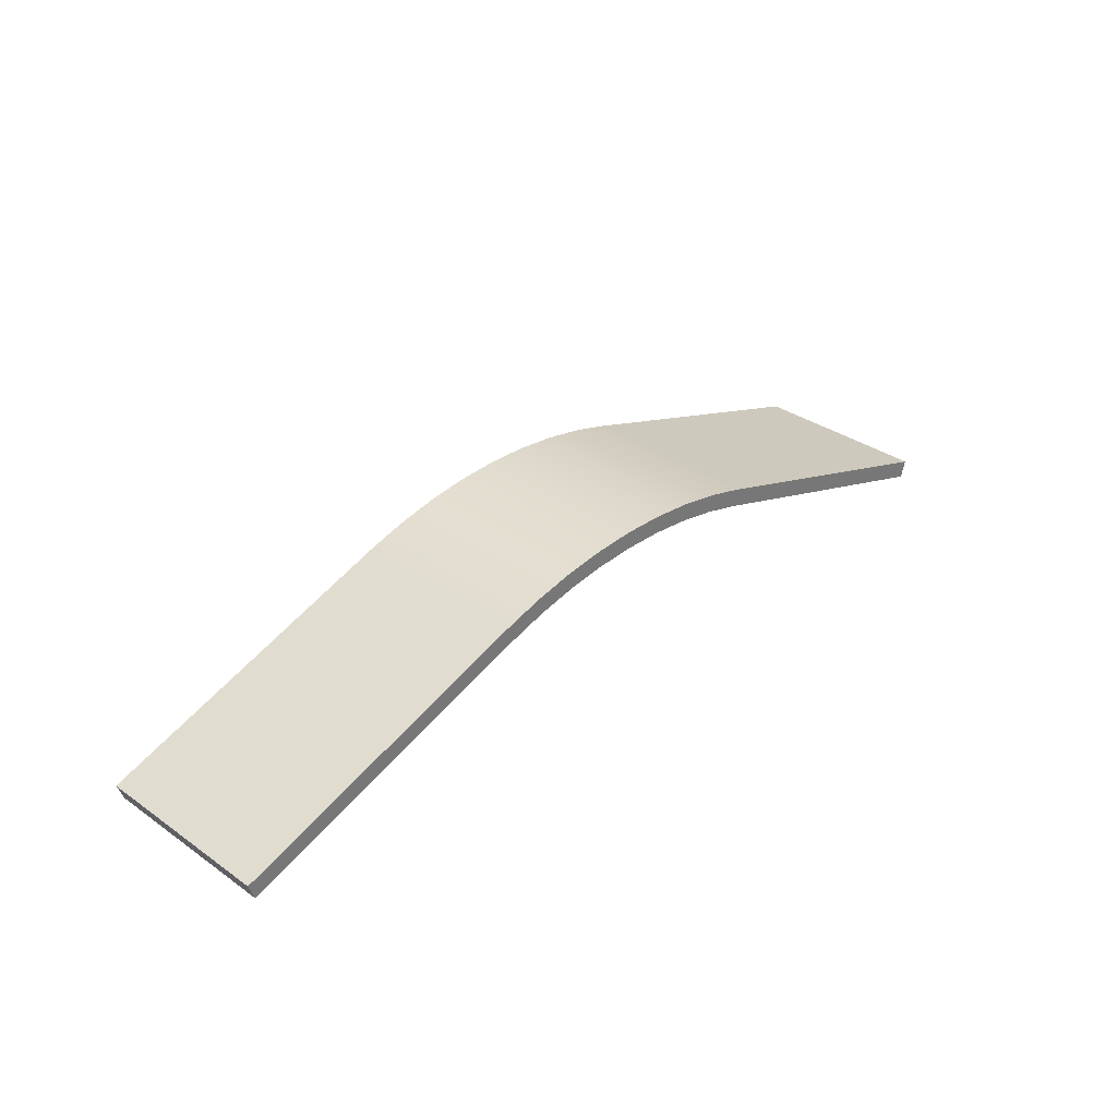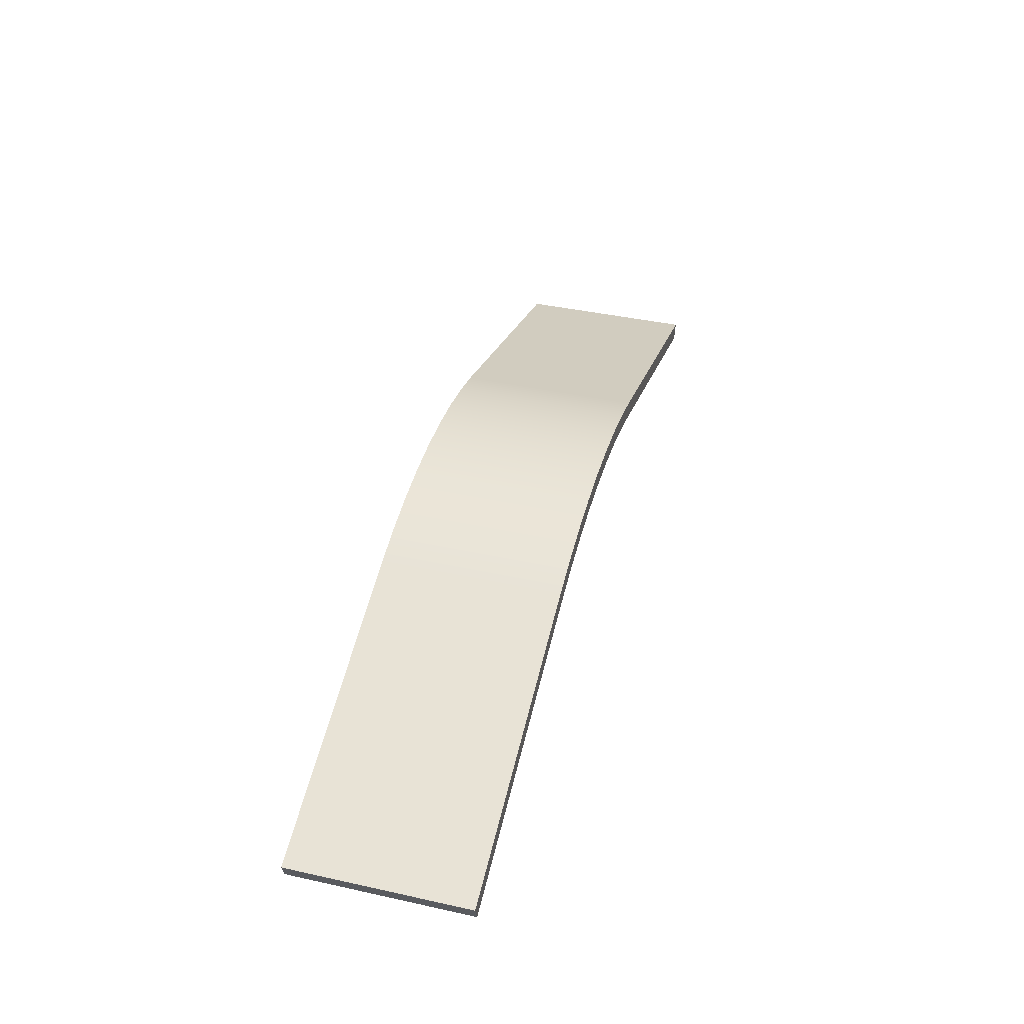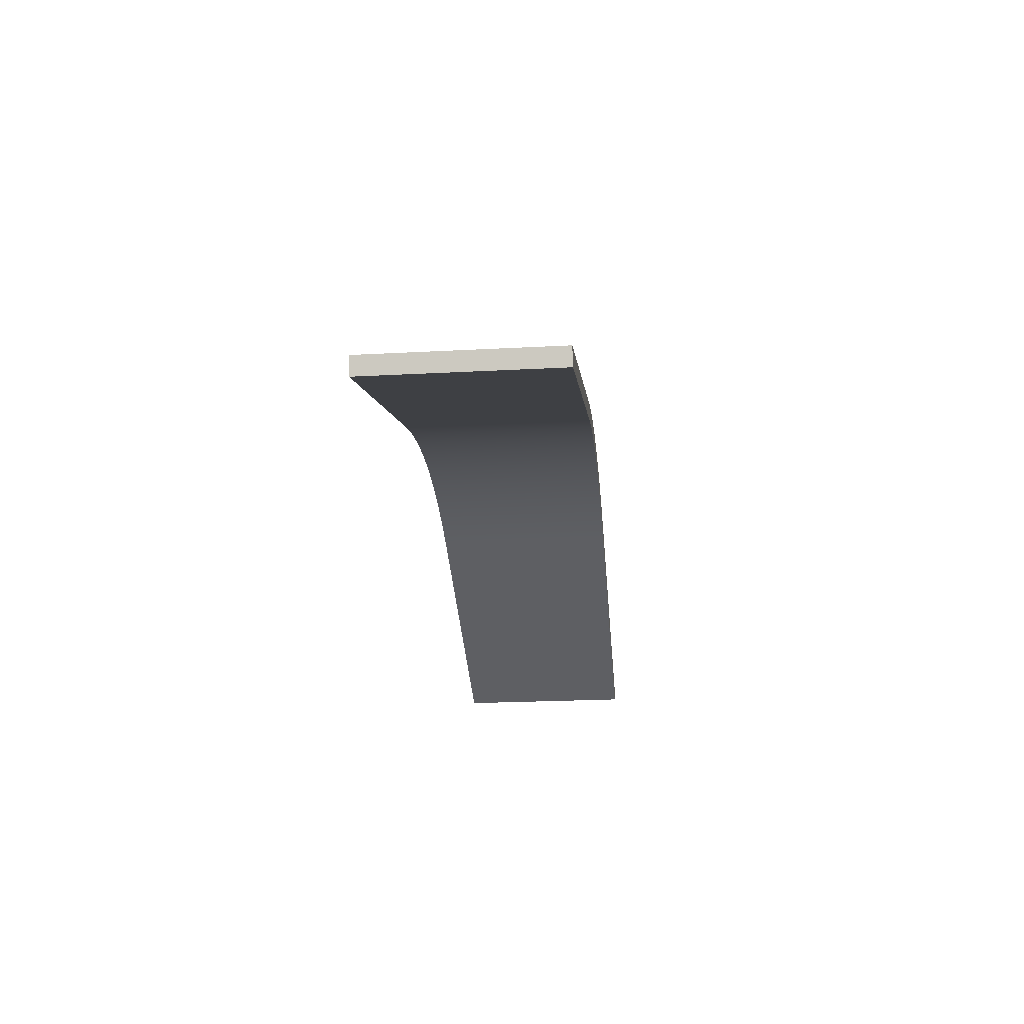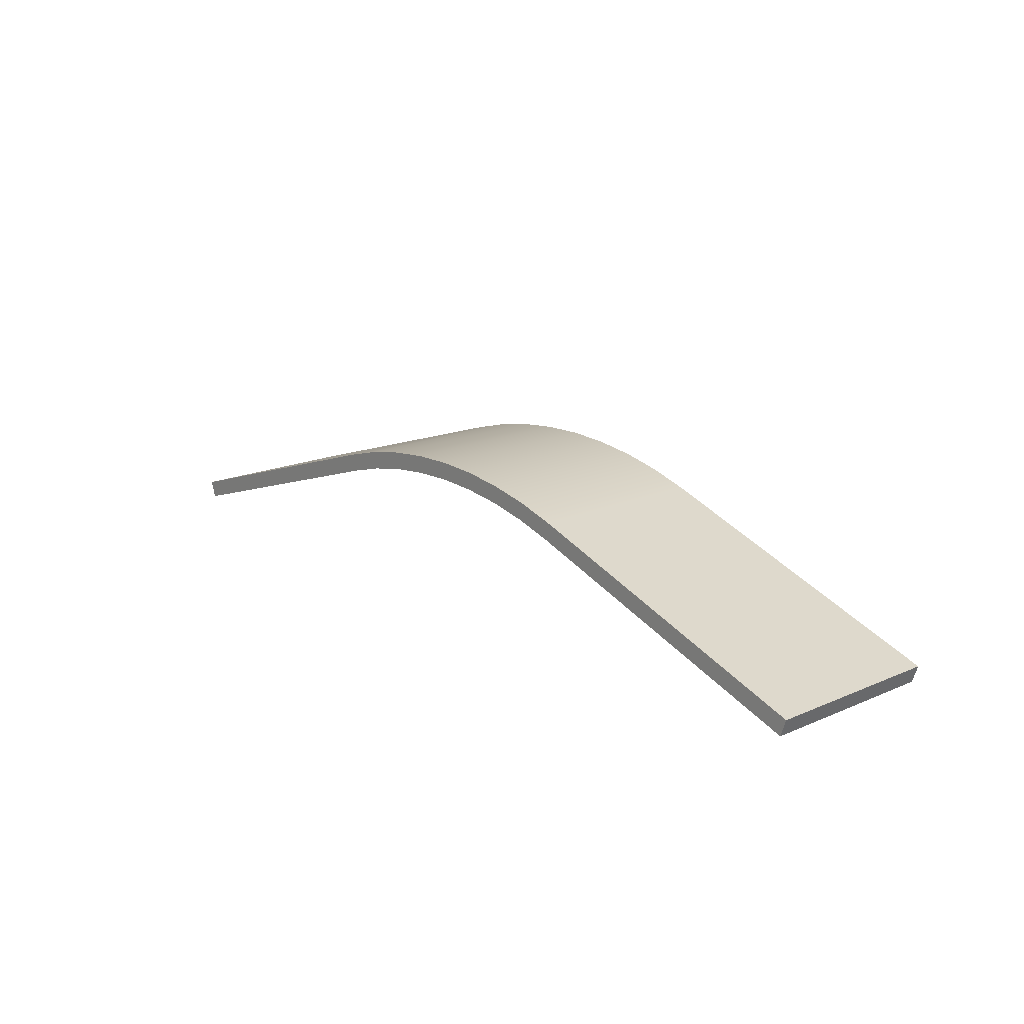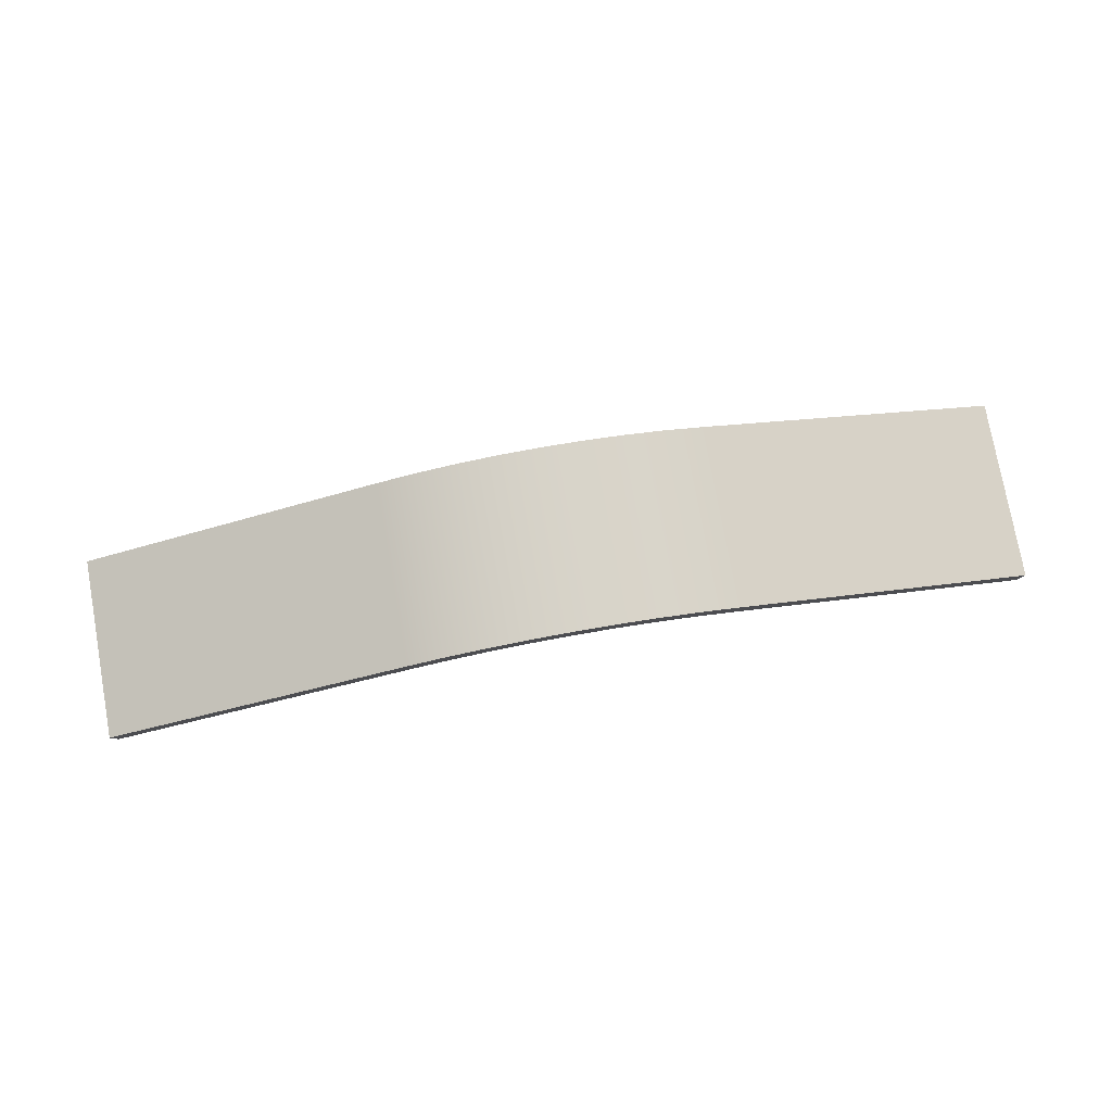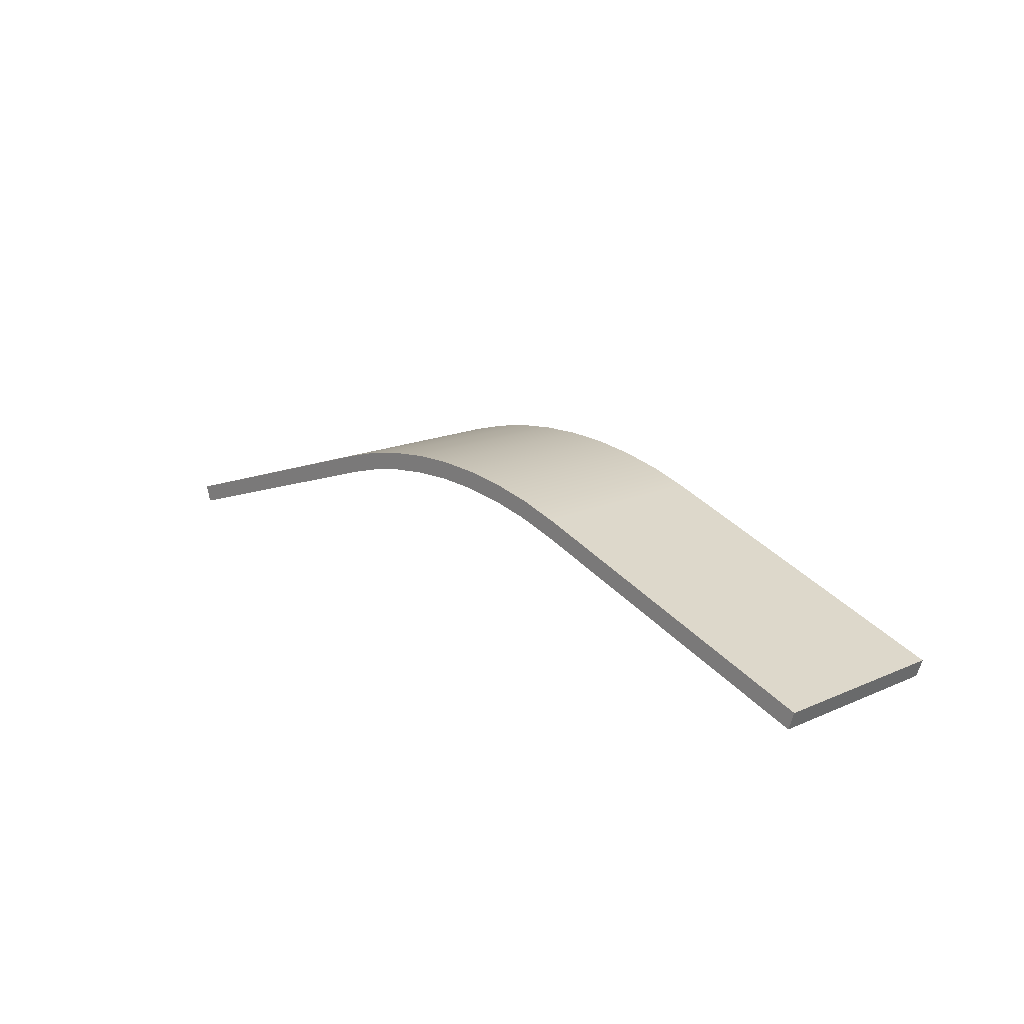
<metadata>
{"format":"obj","ext":"obj","renderer":"f3d","projection":"perspective","resolution":1024,"background":"white","views":[{"elev":33.9,"azim":-46.5,"up":"+Y"},{"elev":41.0,"azim":-75.0,"up":"+Y"},{"elev":-23.0,"azim":-84.8,"up":"+Y"},{"elev":17.6,"azim":49.5,"up":"+Y"},{"elev":76.8,"azim":169.8,"up":"+Y"},{"elev":16.9,"azim":-131.5,"up":"+Y"}]}
</metadata>
<code>
v -1.303 1.092 0
v -1.287 1.044 0
v -1.287 1.044 0.51
v -1.303 1.092 0.51
v 1.303 1.092 0.51
v 0.4526 1.372 0.51
v 0.342 1.404 0.51
v 0.2292 1.427 0.51
v 0.115 1.44 0.51
v 4.164e-05 1.445 0.51
v -0.1149 1.44 0.51
v -0.2291 1.427 0.51
v -0.3419 1.404 0.51
v -0.4525 1.372 0.51
v -1.303 1.092 0.51
v -1.287 1.044 0.51
v -0.4368 1.325 0.51
v -0.33 1.355 0.51
v -0.2212 1.377 0.51
v -0.1109 1.391 0.51
v 4.02e-05 1.395 0.51
v 0.111 1.391 0.51
v 0.2213 1.377 0.51
v 0.3301 1.355 0.51
v 0.4369 1.325 0.51
v 1.287 1.044 0.51
v 0.4526 1.372 0
v 1.303 1.092 0
v 1.287 1.044 0
v 0.4369 1.325 0
v 0.3301 1.355 0
v 0.2213 1.377 0
v 0.111 1.391 0
v 4.02e-05 1.395 0
v -0.1109 1.391 0
v -0.2212 1.377 0
v -0.33 1.355 0
v -0.4368 1.325 0
v -1.287 1.044 0
v -1.303 1.092 0
v -0.4525 1.372 0
v -0.3419 1.404 0
v -0.2291 1.427 0
v -0.1149 1.44 0
v 4.164e-05 1.445 0
v 0.115 1.44 0
v 0.2292 1.427 0
v 0.342 1.404 0
v 1.303 1.092 0
v 0.4526 1.372 0
v 0.4526 1.372 0.51
v 1.303 1.092 0.51
v -1.287 1.044 0
v -0.4368 1.325 0
v -0.4368 1.325 0.51
v -1.287 1.044 0.51
v 0.4526 1.372 0
v 0.342 1.404 0
v 0.2292 1.427 0
v 0.115 1.44 0
v 4.164e-05 1.445 0
v -0.1149 1.44 0
v -0.2291 1.427 0
v -0.3419 1.404 0
v -0.4525 1.372 0
v -0.4525 1.372 0.51
v -0.3419 1.404 0.51
v -0.2291 1.427 0.51
v -0.1149 1.44 0.51
v 4.164e-05 1.445 0.51
v 0.115 1.44 0.51
v 0.2292 1.427 0.51
v 0.342 1.404 0.51
v 0.4526 1.372 0.51
v 1.287 1.044 0
v 1.303 1.092 0
v 1.303 1.092 0.51
v 1.287 1.044 0.51
v -0.4525 1.372 0
v -1.303 1.092 0
v -1.303 1.092 0.51
v -0.4525 1.372 0.51
v 0.4369 1.325 0
v 1.287 1.044 0
v 1.287 1.044 0.51
v 0.4369 1.325 0.51
v -0.4368 1.325 0
v -0.33 1.355 0
v -0.2212 1.377 0
v -0.1109 1.391 0
v 4.02e-05 1.395 0
v 0.111 1.391 0
v 0.2213 1.377 0
v 0.3301 1.355 0
v 0.4369 1.325 0
v 0.4369 1.325 0.51
v 0.3301 1.355 0.51
v 0.2213 1.377 0.51
v 0.111 1.391 0.51
v 4.02e-05 1.395 0.51
v -0.1109 1.391 0.51
v -0.2212 1.377 0.51
v -0.33 1.355 0.51
v -0.4368 1.325 0.51
f 1 2 4
f 4 2 3
f 26 5 25
f 25 5 6
f 25 6 24
f 24 6 7
f 24 7 23
f 23 7 8
f 23 8 22
f 22 8 9
f 22 9 21
f 21 9 10
f 21 10 11
f 21 11 20
f 20 11 12
f 20 12 19
f 19 12 13
f 19 13 18
f 18 13 14
f 18 14 17
f 17 14 15
f 17 15 16
f 28 30 27
f 27 30 31
f 27 31 48
f 48 31 32
f 48 32 47
f 47 32 33
f 47 33 46
f 46 33 34
f 46 34 45
f 45 34 44
f 44 34 35
f 44 35 43
f 43 35 36
f 43 36 42
f 42 36 37
f 42 37 41
f 41 37 38
f 41 38 40
f 40 38 39
f 28 29 30
f 49 50 52
f 52 50 51
f 53 54 56
f 56 54 55
f 74 57 73
f 73 57 58
f 73 58 72
f 72 58 59
f 72 59 71
f 71 59 60
f 71 60 70
f 70 60 61
f 70 61 69
f 69 61 62
f 69 62 68
f 68 62 63
f 68 63 67
f 67 63 64
f 67 64 66
f 66 64 65
f 75 76 78
f 78 76 77
f 79 80 82
f 82 80 81
f 83 84 86
f 86 84 85
f 104 87 103
f 103 87 88
f 103 88 102
f 102 88 89
f 102 89 101
f 101 89 90
f 101 90 100
f 100 90 91
f 100 91 99
f 99 91 92
f 99 92 98
f 98 92 93
f 98 93 97
f 97 93 94
f 97 94 96
f 96 94 95

</code>
